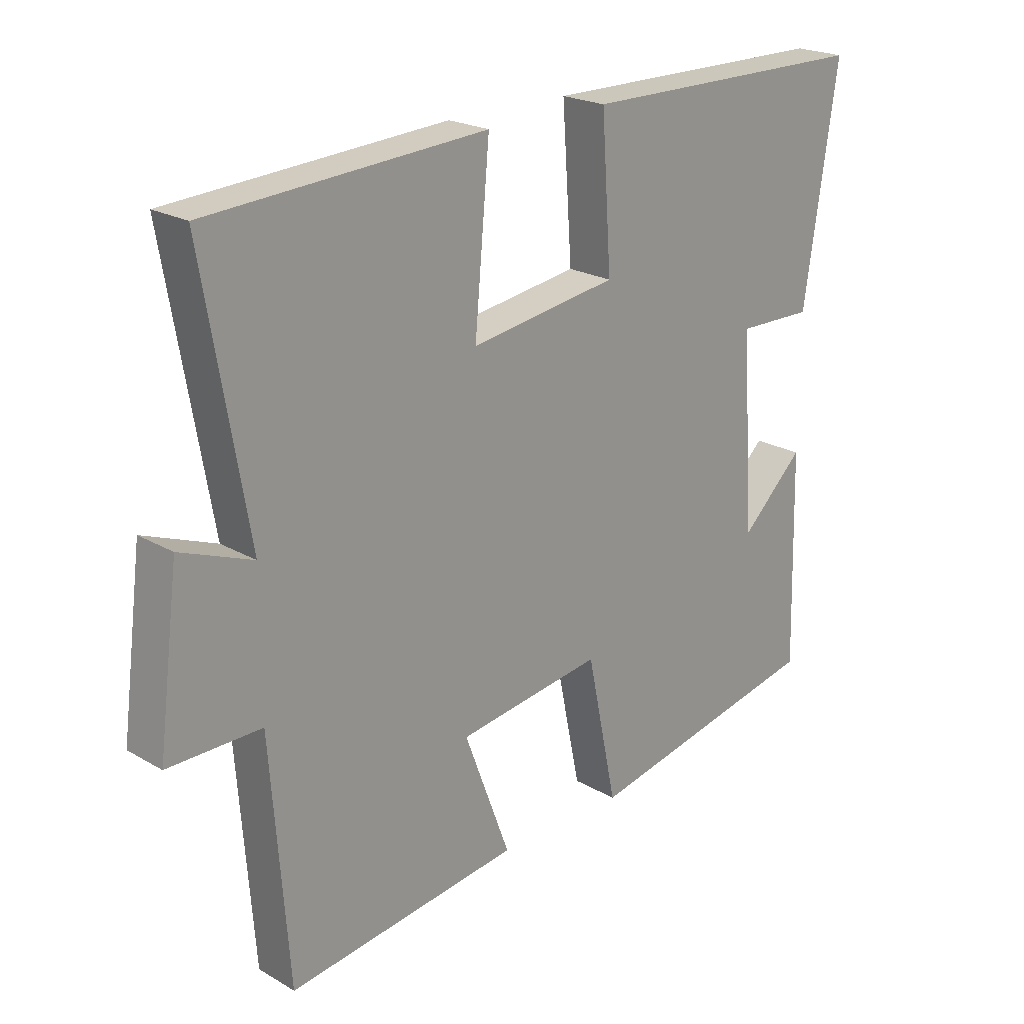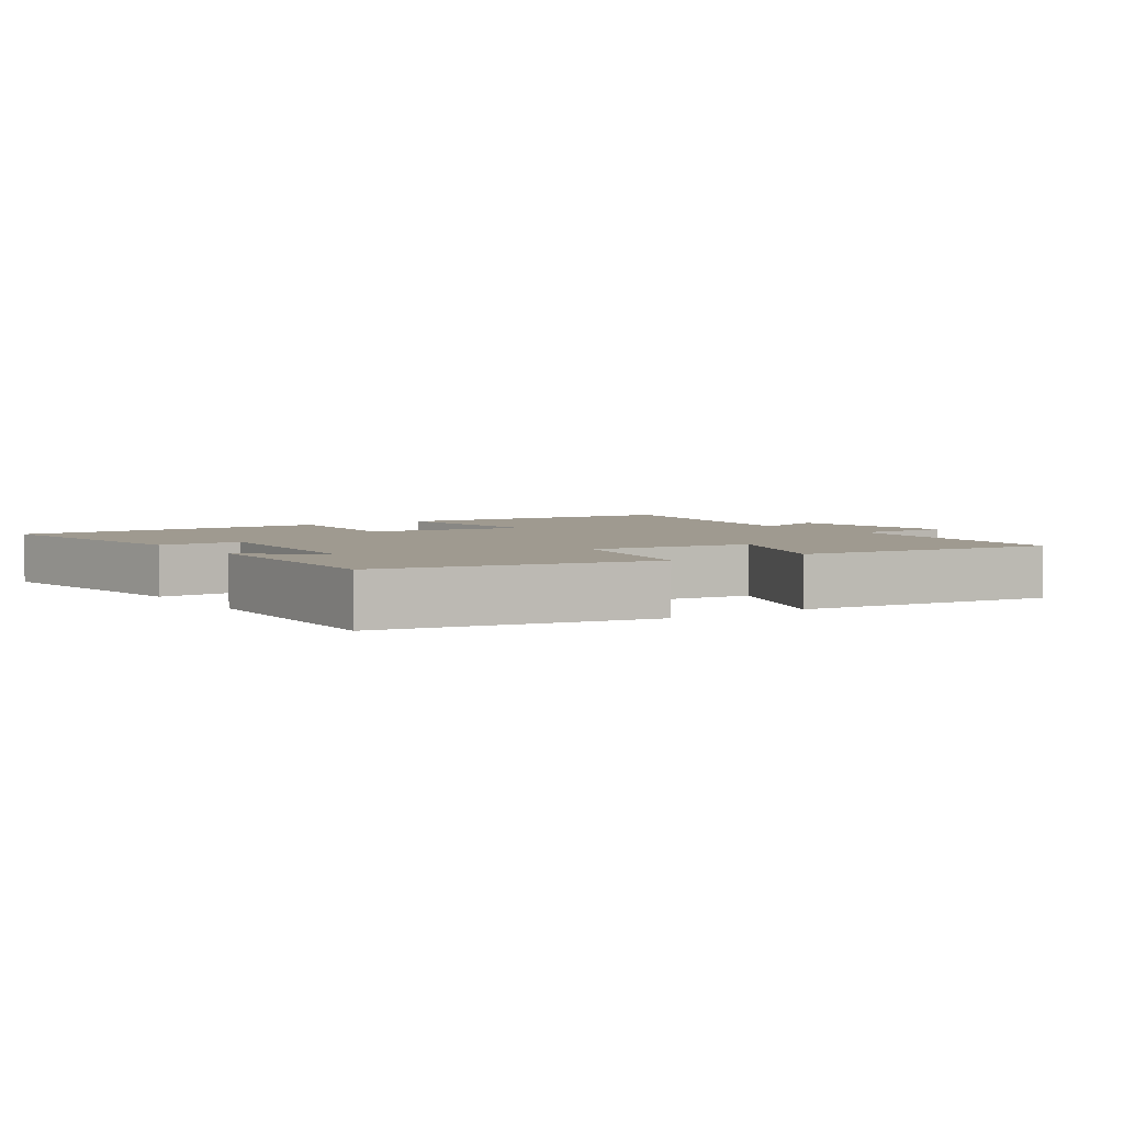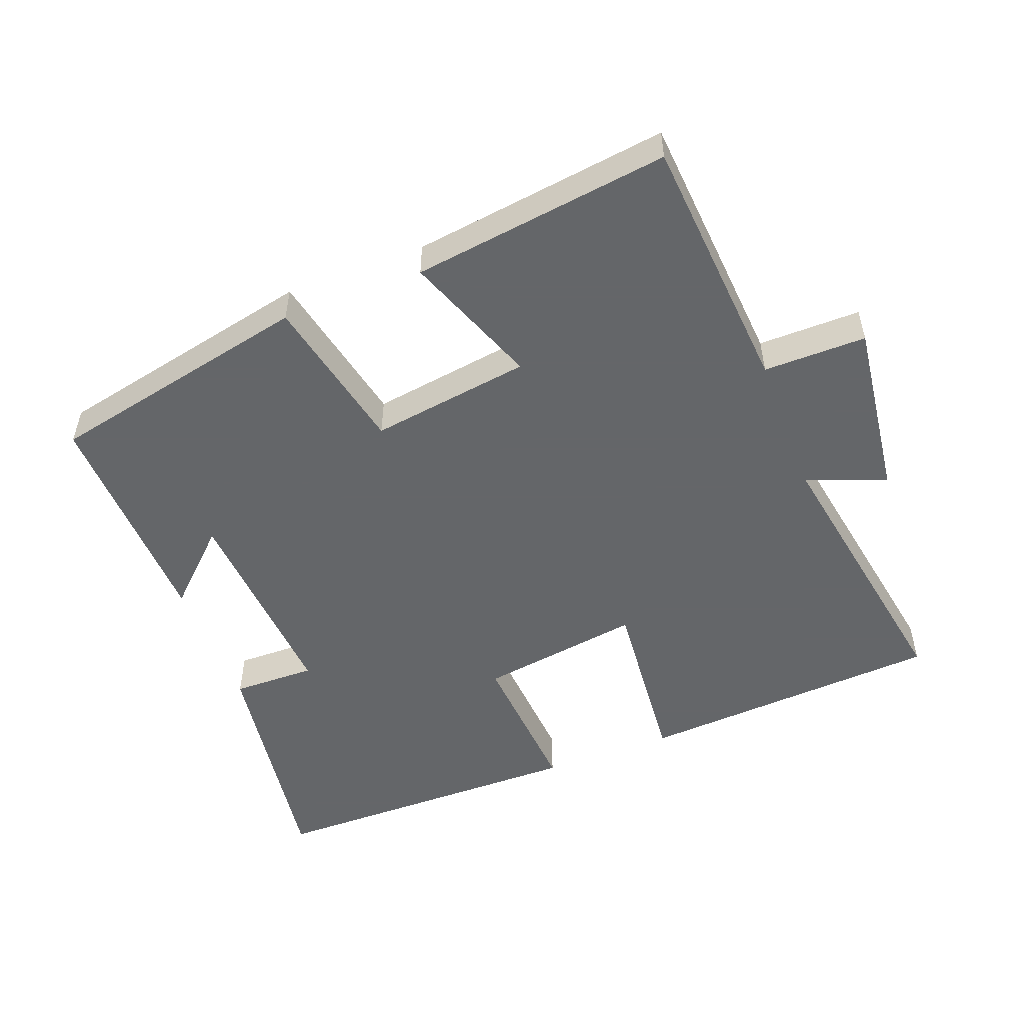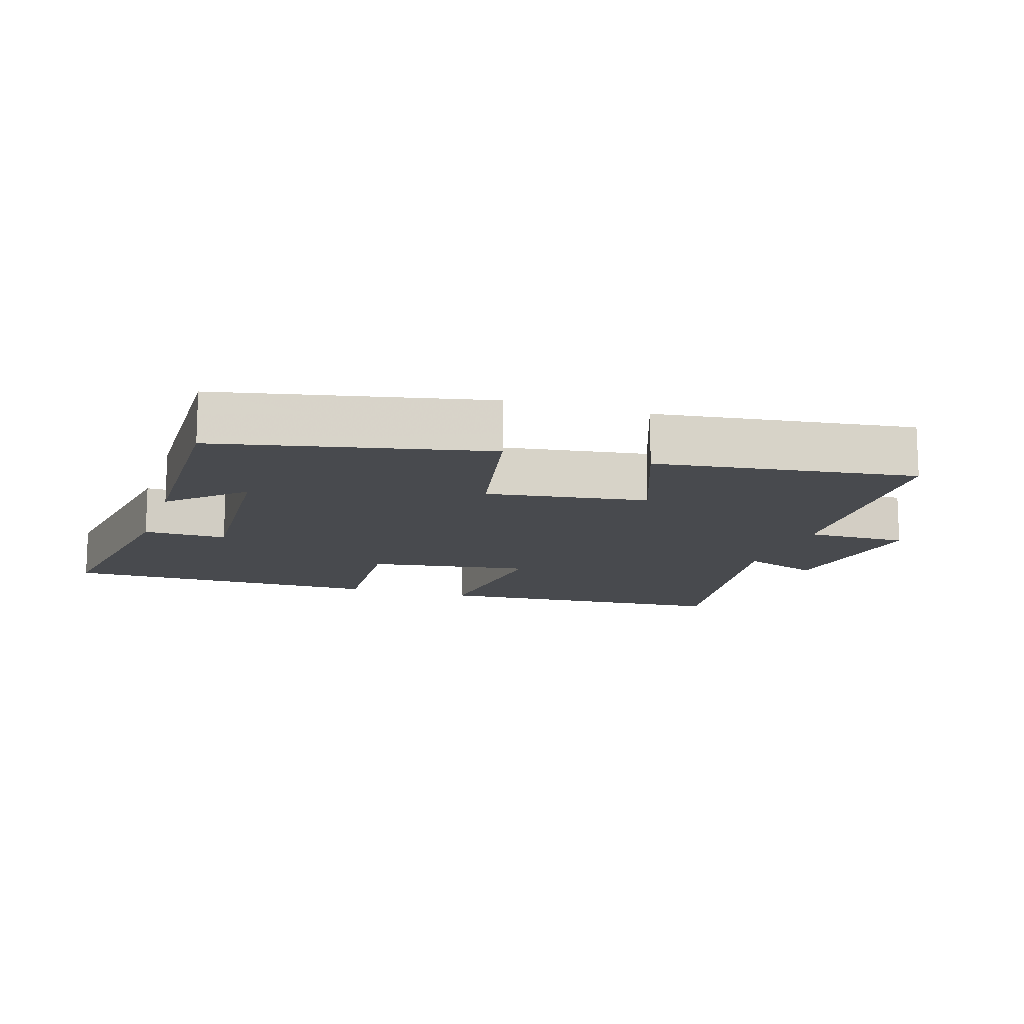
<metadata>
{"format":"obj","ext":"obj","renderer":"f3d","projection":"perspective","resolution":1024,"background":"white","views":[{"elev":21.9,"azim":-44.6,"up":"+Z"},{"elev":3.9,"azim":145.5,"up":"+Y"},{"elev":-51.7,"azim":-159.0,"up":"+Y"},{"elev":-13.1,"azim":162.1,"up":"+Y"}]}
</metadata>
<code>
v 0.554 0.07 0.497
v 0.5 0.07 0.138
v 0.377 0.07 0.14
v 0.397 0.07 -0.174
v 0.5 0.07 -0.076
v 0.509 0.07 -0.417
v 0.118 0.07 -0.5
v 0.069 0.07 -0.266
v -0.167 0.07 -0.3
v -0.092 0.07 -0.5
v -0.471 0.07 -0.55
v -0.5 0.07 -0.166
v -0.651 0.07 -0.167
v -0.617 0.07 0.097
v -0.5 0.07 0.052
v -0.572 0.07 0.471
v -0.122 0.07 0.5
v -0.146 0.07 0.233
v 0.094 0.07 0.269
v 0.078 0.07 0.5
v 0.554 0 0.497
v 0.5 0 0.138
v 0.377 0 0.14
v 0.397 0 -0.174
v 0.5 0 -0.076
v 0.509 0 -0.417
v 0.118 0 -0.5
v 0.069 0 -0.266
v -0.167 0 -0.3
v -0.092 0 -0.5
v -0.471 0 -0.55
v -0.5 0 -0.166
v -0.651 0 -0.167
v -0.617 0 0.097
v -0.5 0 0.052
v -0.572 0 0.471
v -0.122 0 0.5
v -0.146 0 0.233
v 0.094 0 0.269
v 0.078 0 0.5
f 19 20 1 2
f 18 19 2 3
f 15 16 17 18
f 15 18 3 4
f 12 13 14 15
f 12 15 4
f 9 10 11 12
f 8 9 12 4
f 7 8 4
f 4 5 6 7
f 22 21 40 39
f 23 22 39 38
f 38 37 36 35
f 24 23 38 35
f 35 34 33 32
f 24 35 32
f 32 31 30 29
f 24 32 29 28
f 24 28 27
f 27 26 25 24
f 1 21 22 2
f 2 22 23 3
f 3 23 24 4
f 4 24 25 5
f 5 25 26 6
f 6 26 27 7
f 7 27 28 8
f 8 28 29 9
f 9 29 30 10
f 10 30 31 11
f 11 31 32 12
f 12 32 33 13
f 13 33 34 14
f 14 34 35 15
f 15 35 36 16
f 16 36 37 17
f 17 37 38 18
f 18 38 39 19
f 19 39 40 20
f 20 40 21 1

</code>
